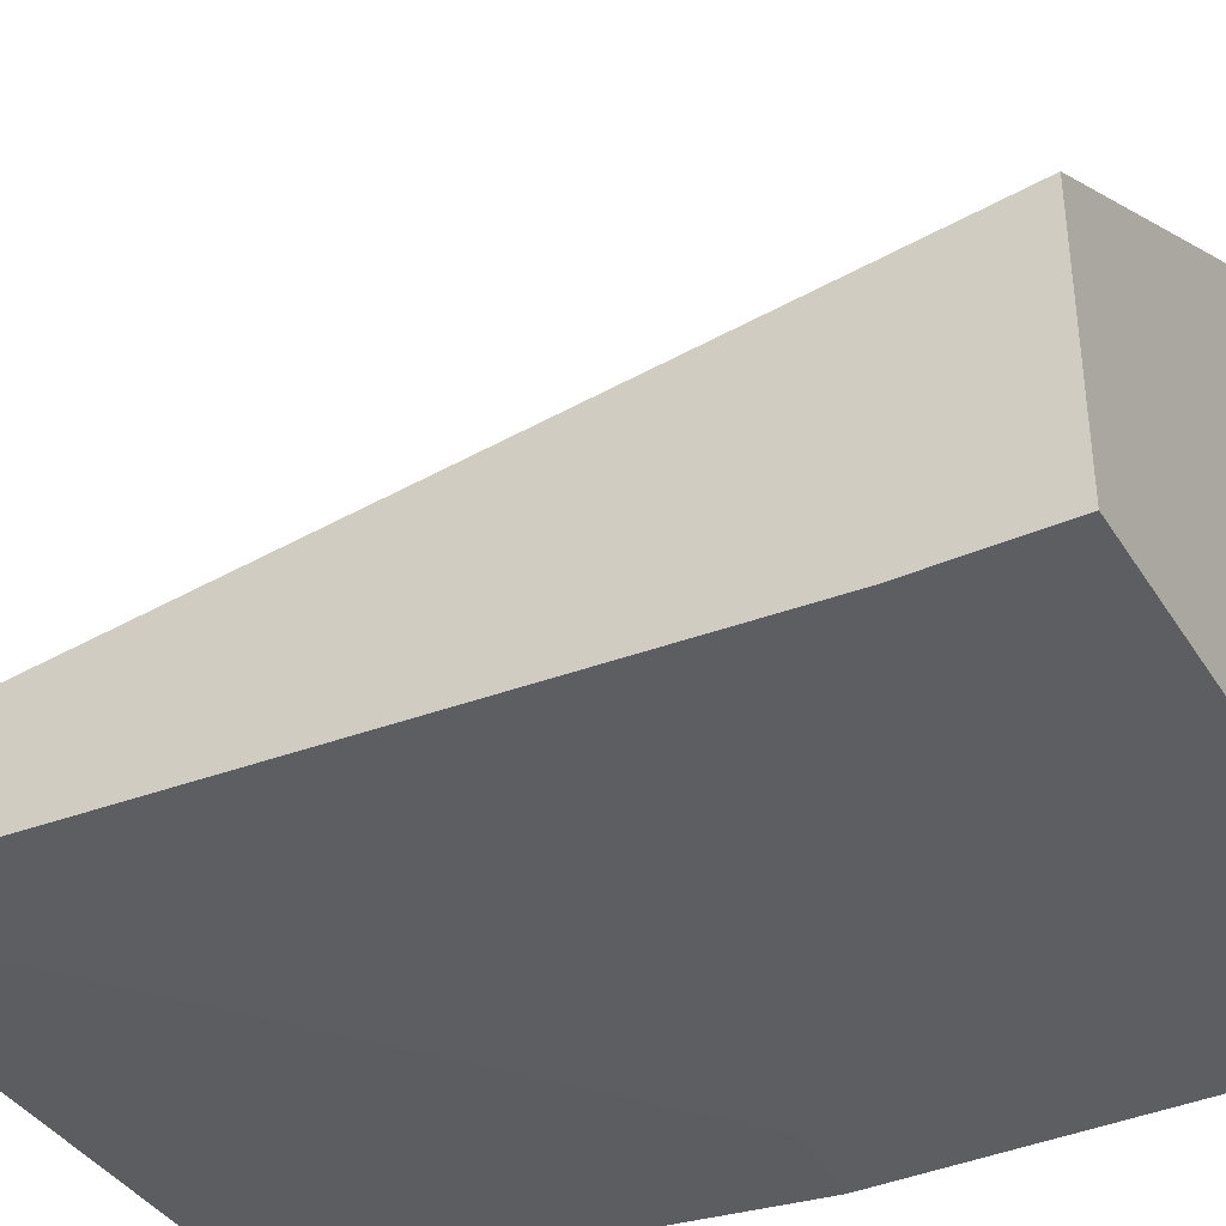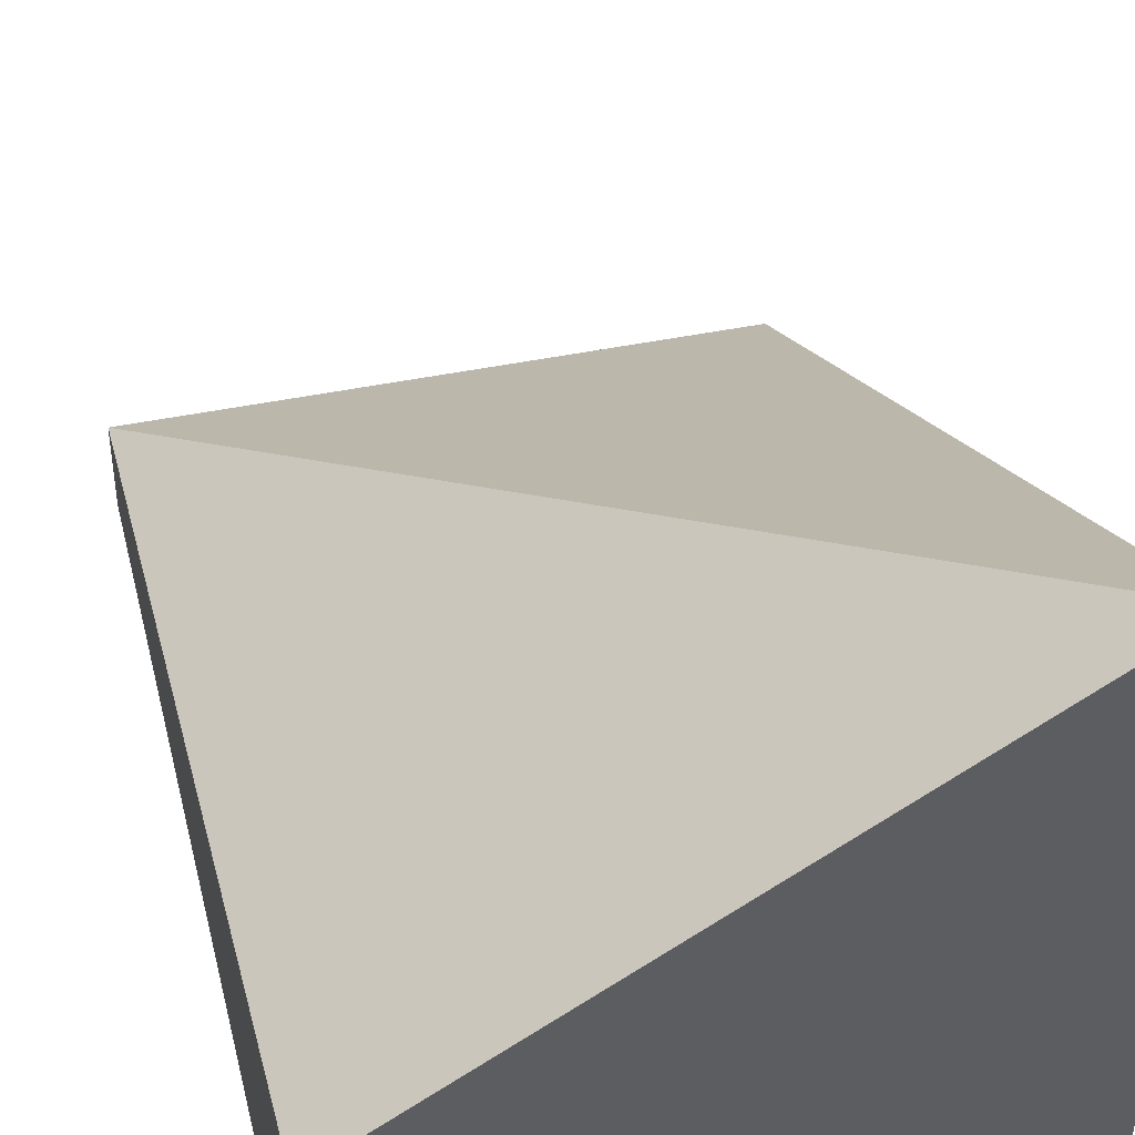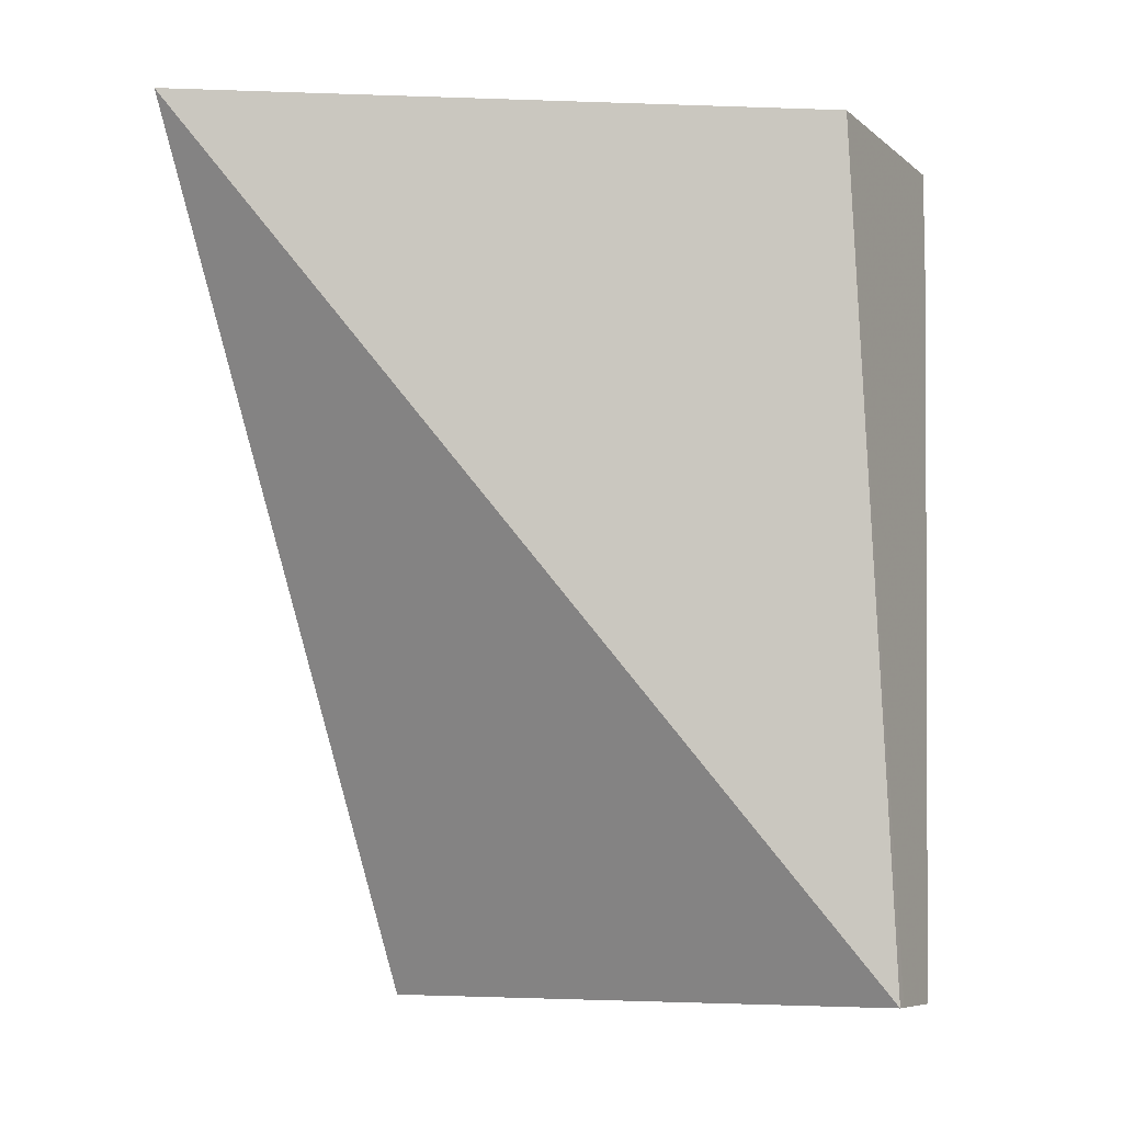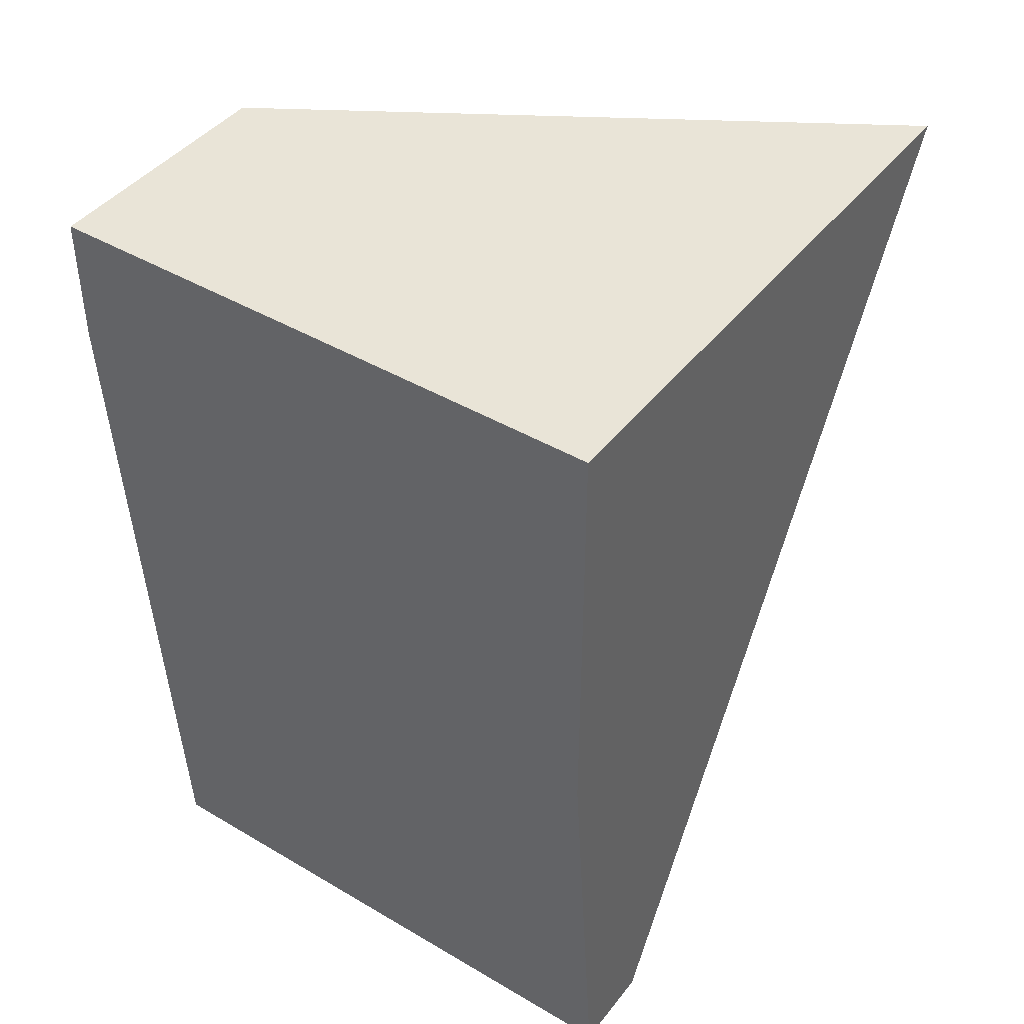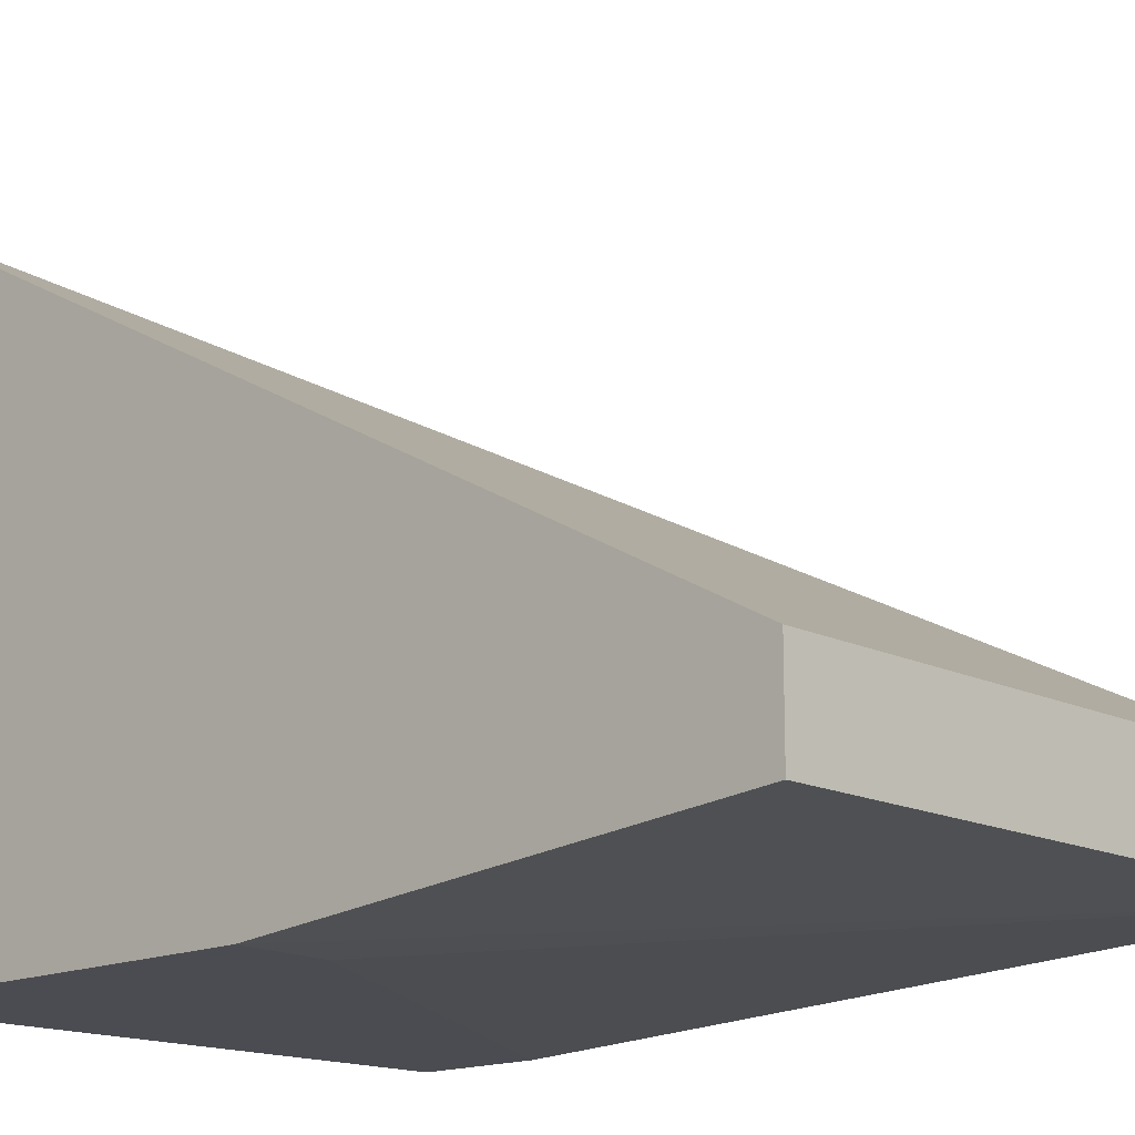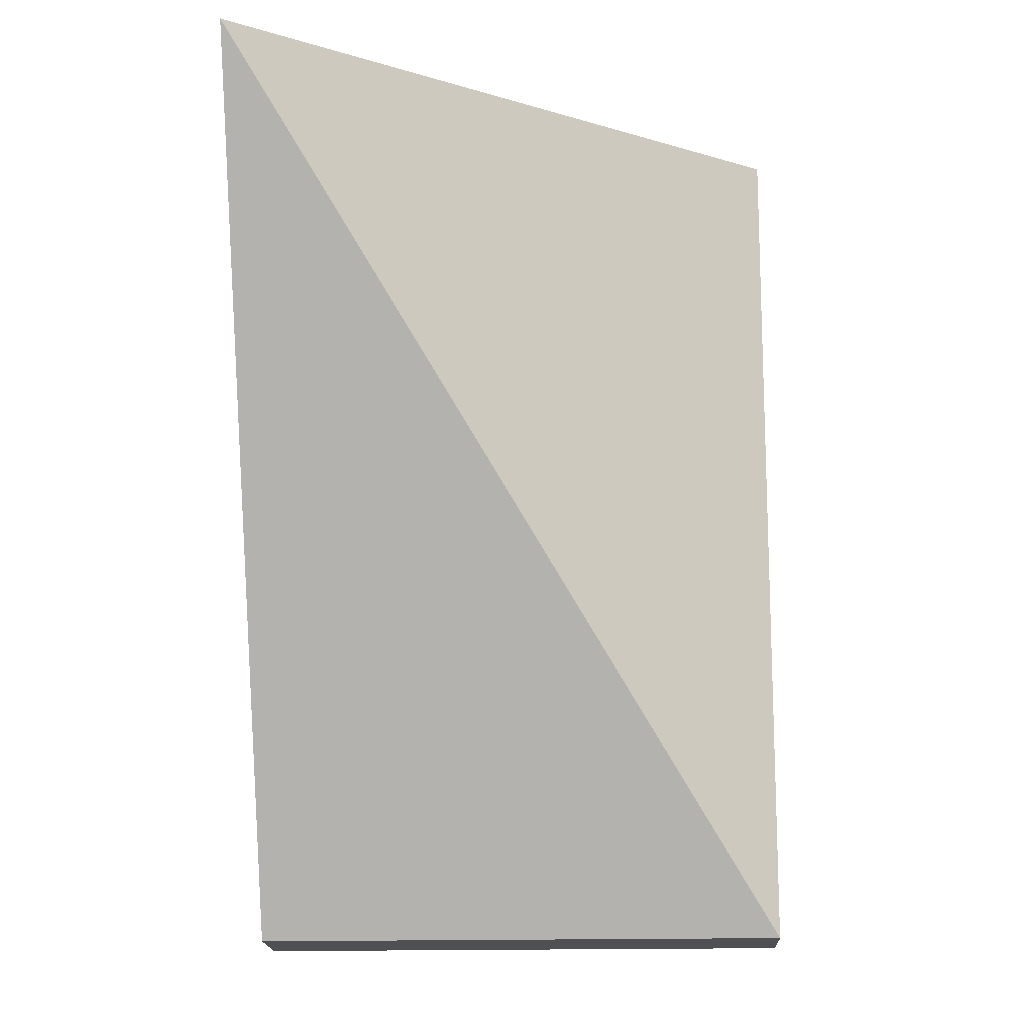
<metadata>
{"format":"obj","ext":"obj","renderer":"f3d","projection":"perspective","resolution":1024,"background":"white","views":[{"elev":-38.6,"azim":-61.2,"up":"+Y"},{"elev":43.0,"azim":-14.0,"up":"+Y"},{"elev":-7.4,"azim":-153.6,"up":"+Z"},{"elev":43.1,"azim":34.9,"up":"+Z"},{"elev":-15.4,"azim":133.8,"up":"+Y"},{"elev":-18.6,"azim":-177.2,"up":"+Z"}]}
</metadata>
<code>
v 0.1338 -0.05075 0.1103
v 0.1135 -0.05075 0.1118
v -0.0002979 -0.04107 0.002687
v 0.1338 -0.04107 0.002687
v 0.1338 -0.05075 0.2087
v 0.1124 -0.05075 0.1124
v -0.0002979 -0.02325 0.002687
v -0.0002979 -0.05075 0.1794
v 0.1338 -0.02053 0.002687
v 0.1338 0.0909 0.2087
v -0.0002979 -0.05075 0.2087
v -0.0002979 -0.02053 0.02025
v -0.0002585 -0.02053 0.002687
v -0.0002979 0.006746 0.2087
f 3 8 11
f 3 11 14
f 3 14 12
f 3 12 7
f 5 10 14
f 9 13 10
f 7 12 13
f 10 13 14
f 12 14 13
f 3 6 8
f 5 14 11
f 3 9 4
f 1 10 5
f 3 7 13
f 2 6 3
f 1 6 2
f 1 8 6
f 1 11 8
f 1 5 11
f 1 9 10
f 1 4 9
f 1 3 4
f 1 2 3
f 3 13 9

</code>
